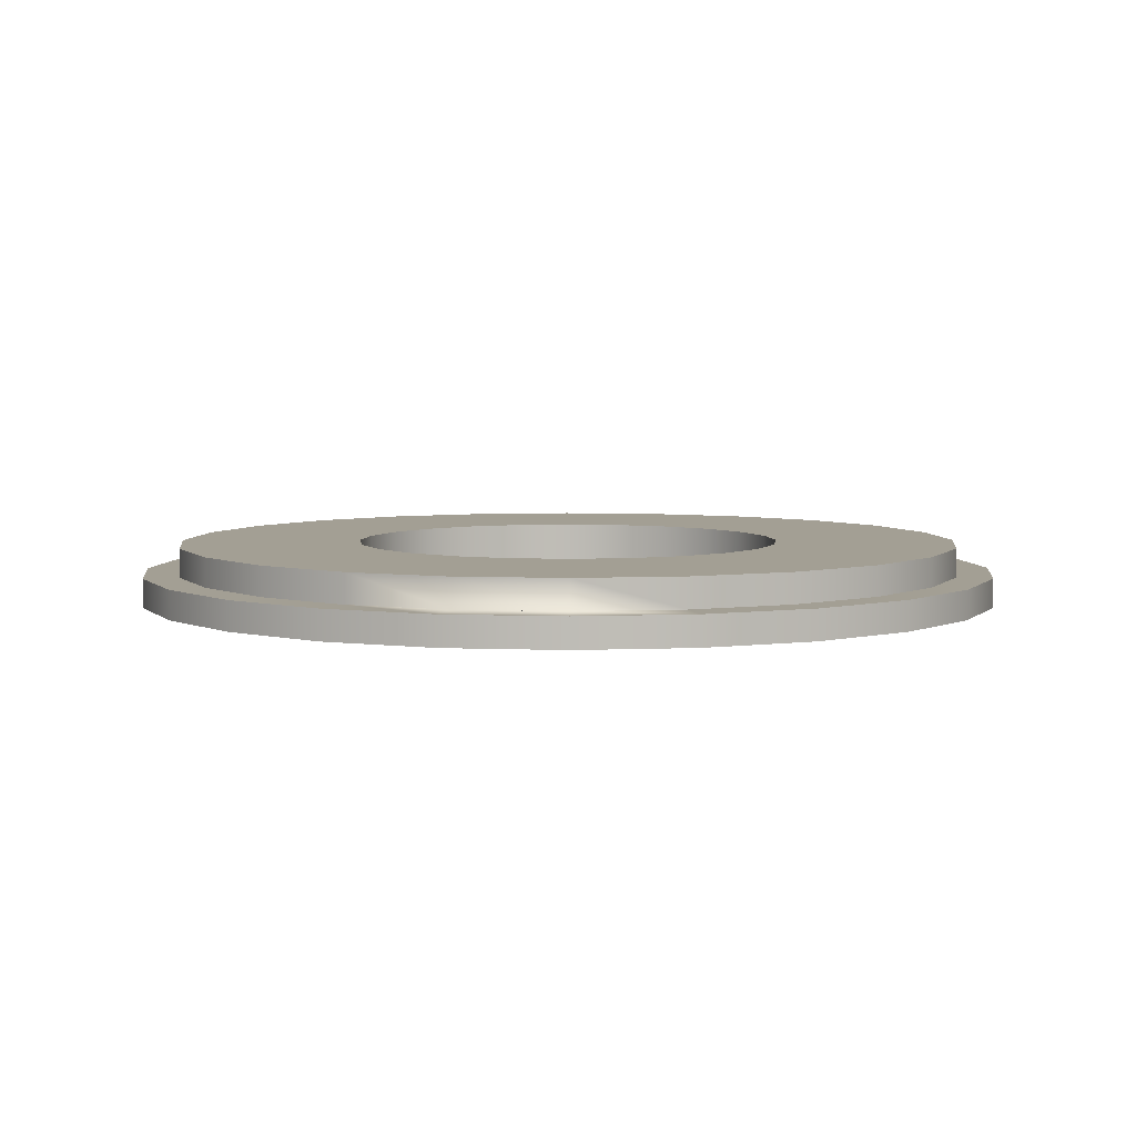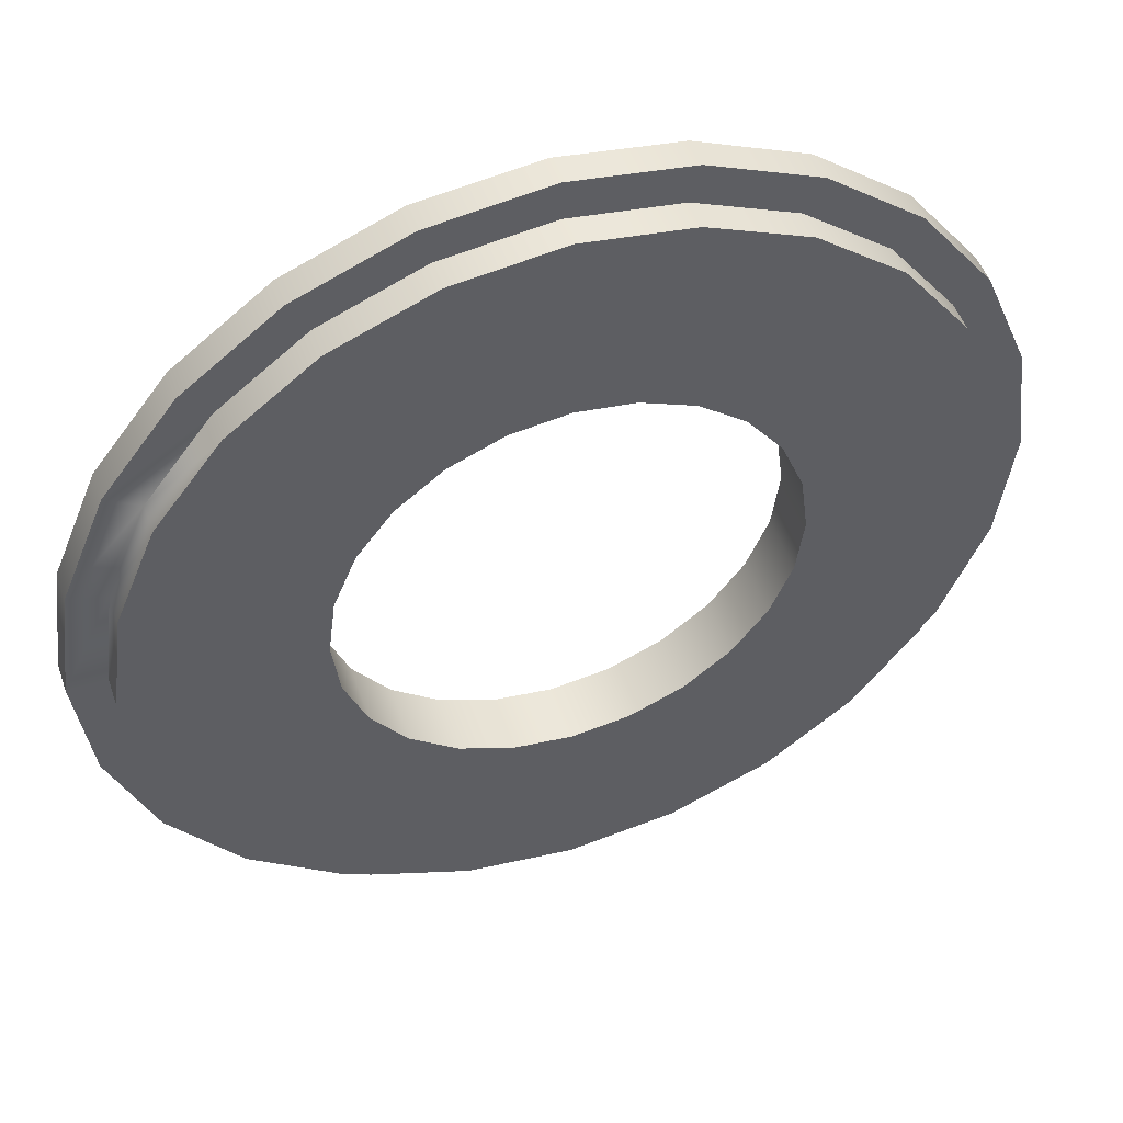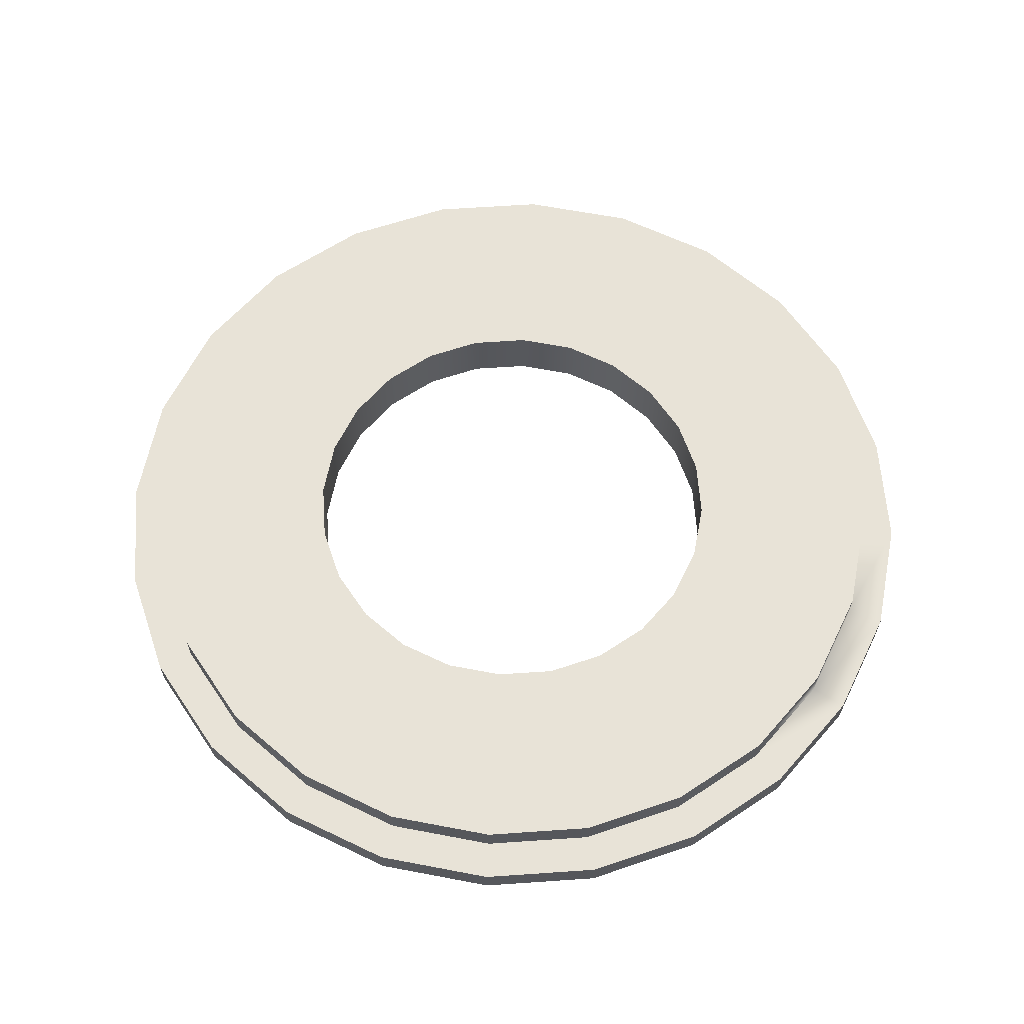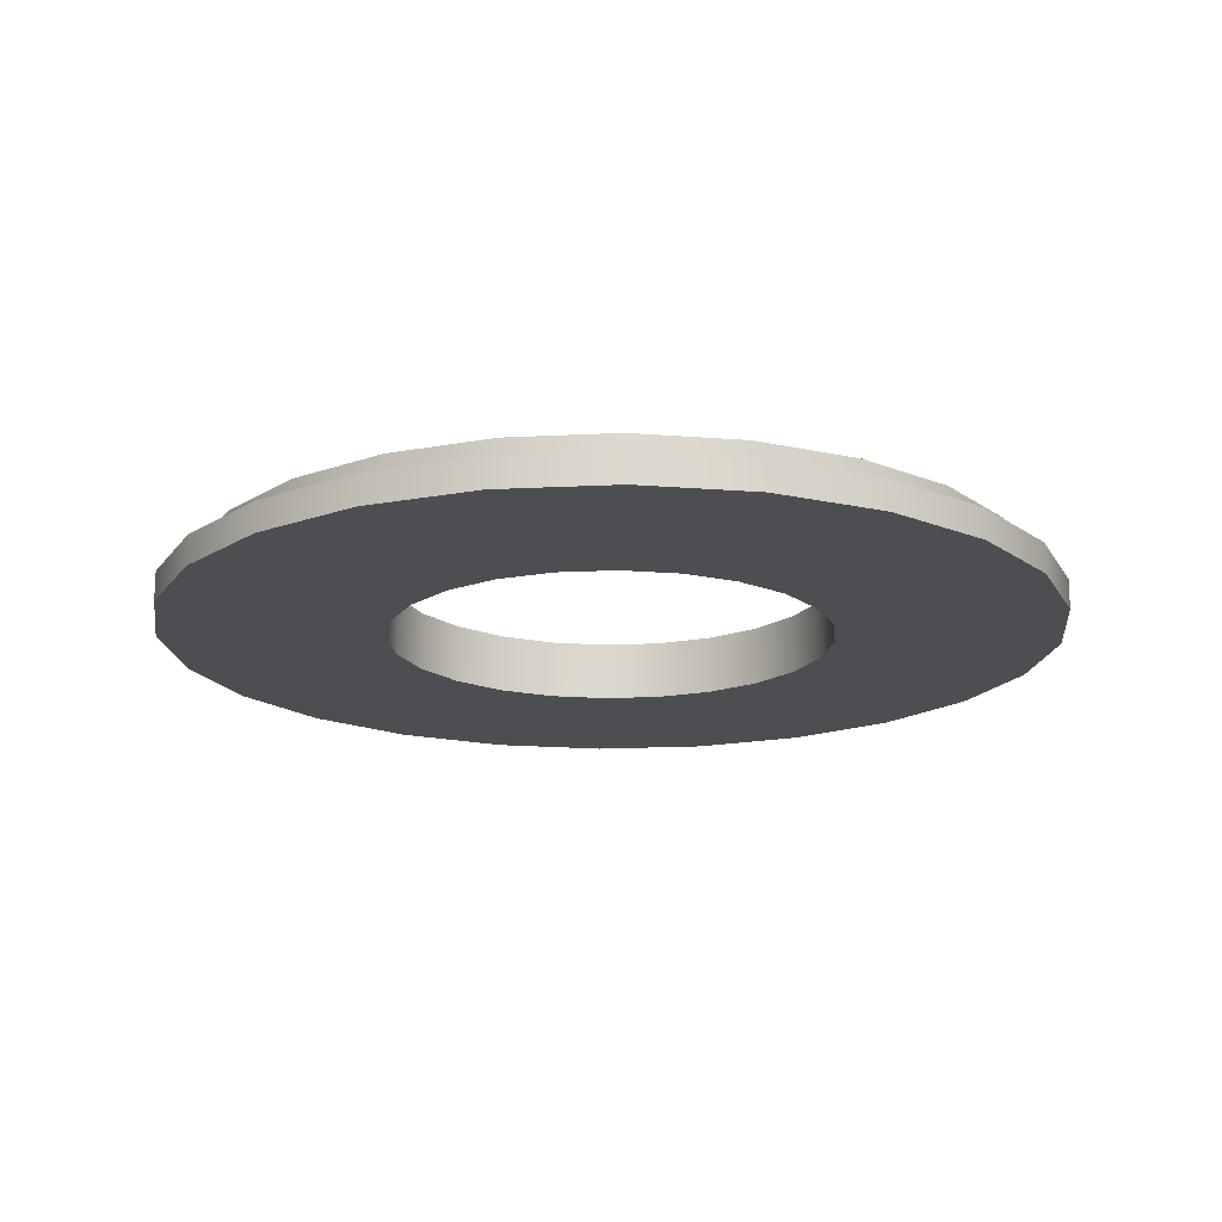
<metadata>
{"format":"obj","ext":"obj","renderer":"f3d","projection":"perspective","resolution":1024,"background":"white","views":[{"elev":5.4,"azim":-105.2,"up":"+Z"},{"elev":49.7,"azim":-18.9,"up":"+Y"},{"elev":62.2,"azim":-176.5,"up":"+Z"},{"elev":-17.1,"azim":148.3,"up":"+Z"}]}
</metadata>
<code>
o Group11/mesh46/mesh46-geometry#mesh46-geometry
v -0.0766 -0.2612 0.4625
v 0.06308 -0.2612 0.4625
v -0.006758 -0.2704 0.4625
v -0.1417 -0.2342 0.4625
v -0.006758 -0.2704 0.4804
v -0.0766 -0.2612 0.4804
v -0.1417 -0.2342 0.4804
v -0.006758 -0.2477 0.4625
v 0.06308 -0.2612 0.4804
v -0.1976 -0.1914 0.4804
v -0.07073 -0.2393 0.4625
v 0.1282 -0.2342 0.4625
v -0.1976 -0.1914 0.4625
v -0.1303 -0.2146 0.4804
v -0.1303 -0.2146 0.4625
v -0.07073 -0.2393 0.4804
v 0.05721 -0.2393 0.4625
v 0.1282 -0.2342 0.4804
v -0.006758 -0.2477 0.4804
v -0.2404 -0.1355 0.4625
v -0.1815 -0.1753 0.4804
v 0.1168 -0.2146 0.4625
v 0.184 -0.1914 0.4625
v -0.2404 -0.1355 0.4804
v -0.1815 -0.1753 0.4625
v -0.07073 -0.2393 0.4984
v -0.1303 -0.2146 0.4984
v -0.006758 -0.2477 0.4984
v 0.05721 -0.2393 0.4804
v 0.184 -0.1914 0.4804
v -0.2674 -0.0704 0.4625
v -0.2208 -0.1241 0.4625
v -0.2208 -0.1241 0.4804
v -0.1815 -0.1753 0.4984
v 0.05721 -0.2393 0.4984
v 0.1168 -0.2146 0.4804
v 0.168 -0.1753 0.4625
v 0.2269 -0.1355 0.4804
v -0.2674 -0.0704 0.4804
v -0.2208 -0.1241 0.4984
v 0.1168 -0.2146 0.4984
v 0.2269 -0.1355 0.4625
v 0.168 -0.1753 0.4804
v -0.2766 -0.000556 0.4625
v -0.2455 -0.06453 0.4625
v -0.006758 -0.1343 0.4625
v -0.2455 -0.06453 0.4804
v -0.2455 -0.06453 0.4984
v 0.168 -0.1753 0.4984
v 0.2073 -0.1241 0.4625
v 0.2539 -0.0704 0.4804
v 0.2073 -0.1241 0.4804
v -0.2766 -0.000556 0.4804
v -0.07364 -0.1164 0.4625
v -0.04138 -0.1298 0.4625
v -0.07364 -0.1164 0.4984
v -0.006758 -0.1343 0.4984
v 0.2539 -0.0704 0.4625
v -0.2674 0.06928 0.4625
v -0.2539 -0.000556 0.4625
v -0.1013 -0.09514 0.4625
v -0.04138 -0.1298 0.4984
v 0.02786 -0.1298 0.4625
v -0.2539 -0.000556 0.4804
v -0.2539 -0.000556 0.4984
v -0.1013 -0.09514 0.4984
v 0.2073 -0.1241 0.4984
v 0.232 -0.06453 0.4804
v 0.232 -0.06453 0.4625
v 0.2631 -0.000556 0.4804
v -0.2674 0.06928 0.4804
v -0.2455 0.06341 0.4625
v -0.136 -0.03517 0.4625
v -0.1226 -0.06743 0.4625
v 0.06012 -0.1164 0.4625
v -0.2455 0.06341 0.4804
v -0.136 -0.03517 0.4984
v -0.1226 -0.06743 0.4984
v 0.02786 -0.1298 0.4984
v 0.2631 -0.000556 0.4625
v -0.2404 0.1344 0.4625
v -0.2208 0.123 0.4625
v -0.136 0.03406 0.4625
v -0.1405 -0.000556 0.4625
v -0.2455 0.06341 0.4984
v -0.1405 -0.000556 0.4984
v 0.06012 -0.1164 0.4984
v 0.2404 -0.000556 0.4804
v 0.232 -0.06453 0.4984
v 0.08782 -0.09514 0.4625
v 0.2404 -0.000556 0.4625
v 0.2539 0.06928 0.4804
v -0.2208 0.123 0.4804
v -0.2404 0.1344 0.4804
v -0.1226 0.06632 0.4625
v -0.2208 0.123 0.4984
v -0.136 0.03406 0.4984
v 0.1091 -0.06743 0.4625
v 0.1224 -0.03517 0.4625
v 0.232 0.06341 0.4625
v 0.2539 0.06928 0.4625
v 0.232 0.06341 0.4804
v -0.1976 0.1903 0.4625
v -0.1815 0.1742 0.4625
v -0.1013 0.09402 0.4625
v -0.1226 0.06632 0.4984
v 0.08782 -0.09514 0.4984
v 0.2404 -0.000556 0.4984
v 0.1091 -0.06743 0.4984
v 0.127 -0.000556 0.4625
v 0.2269 0.1344 0.4804
v 0.2073 0.123 0.4804
v -0.1815 0.1742 0.4804
v -0.1815 0.1742 0.4984
v -0.1976 0.1903 0.4804
v -0.04138 0.1286 0.4625
v -0.07364 0.1153 0.4625
v -0.1013 0.09402 0.4984
v 0.1224 -0.03517 0.4984
v 0.127 -0.000556 0.4984
v 0.1224 0.03406 0.4625
v 0.2073 0.123 0.4625
v 0.2269 0.1344 0.4625
v 0.232 0.06341 0.4984
v -0.04138 0.1286 0.4984
v -0.1417 0.2331 0.4804
v -0.1303 0.2135 0.4625
v -0.006758 0.1332 0.4625
v -0.07364 0.1153 0.4984
v 0.1224 0.03406 0.4984
v 0.1091 0.06632 0.4625
v 0.184 0.1903 0.4804
v 0.168 0.1742 0.4804
v 0.2073 0.123 0.4984
v -0.1303 0.2135 0.4804
v -0.006758 0.1332 0.4984
v -0.1417 0.2331 0.4625
v 0.168 0.1742 0.4625
v 0.1091 0.06632 0.4984
v 0.08782 0.09402 0.4625
v 0.184 0.1903 0.4625
v -0.1303 0.2135 0.4984
v 0.168 0.1742 0.4984
v -0.0766 0.2601 0.4804
v -0.07073 0.2382 0.4804
v -0.07073 0.2382 0.4625
v 0.1168 0.2135 0.4625
v 0.02786 0.1286 0.4625
v 0.02786 0.1286 0.4984
v 0.08782 0.09402 0.4984
v 0.06012 0.1153 0.4625
v 0.1282 0.2331 0.4625
v 0.1168 0.2135 0.4804
v -0.0766 0.2601 0.4625
v 0.1282 0.2331 0.4804
v 0.1168 0.2135 0.4984
v 0.06012 0.1153 0.4984
v -0.07073 0.2382 0.4984
v -0.006758 0.2693 0.4804
v -0.006758 0.2466 0.4804
v -0.006758 0.2466 0.4625
v 0.05721 0.2382 0.4625
v 0.06308 0.2601 0.4625
v 0.05721 0.2382 0.4984
v 0.05721 0.2382 0.4804
v -0.006758 0.2693 0.4625
v 0.06308 0.2601 0.4804
v -0.006758 0.2466 0.4984
f 1 2 3
f 2 1 4
f 3 2 1
f 4 1 2
f 2 5 3
f 3 5 2
f 3 6 1
f 1 6 3
f 1 7 4
f 4 7 1
f 2 4 8
f 8 4 2
f 5 2 9
f 9 2 5
f 6 3 5
f 5 3 6
f 7 1 6
f 6 1 7
f 10 4 7
f 7 4 10
f 8 4 11
f 11 4 8
f 8 12 2
f 2 12 8
f 12 9 2
f 2 9 12
f 6 9 5
f 5 9 6
f 9 6 7
f 7 6 9
f 4 10 13
f 13 10 4
f 14 7 10
f 10 7 14
f 11 4 15
f 15 4 11
f 8 16 11
f 11 16 8
f 11 17 8
f 8 17 11
f 12 8 17
f 17 8 12
f 9 12 18
f 18 12 9
f 9 7 19
f 19 7 9
f 10 20 13
f 13 20 10
f 15 4 13
f 13 4 15
f 16 7 14
f 14 7 16
f 14 10 21
f 21 10 14
f 11 14 15
f 15 14 11
f 17 11 15
f 15 11 17
f 16 8 19
f 19 8 16
f 14 11 16
f 16 11 14
f 17 19 8
f 8 19 17
f 12 17 22
f 22 17 12
f 23 18 12
f 12 18 23
f 19 18 9
f 9 18 19
f 19 7 16
f 16 7 19
f 20 10 24
f 24 10 20
f 25 13 20
f 20 13 25
f 15 13 25
f 25 13 15
f 14 26 16
f 16 26 14
f 21 10 24
f 24 10 21
f 21 15 14
f 14 15 21
f 21 27 14
f 14 27 21
f 17 15 22
f 22 15 17
f 16 28 19
f 19 28 16
f 19 17 29
f 29 17 19
f 22 29 17
f 17 29 22
f 12 22 23
f 23 22 12
f 18 23 30
f 30 23 18
f 18 19 29
f 29 19 18
f 24 31 20
f 20 31 24
f 25 20 32
f 32 20 25
f 22 15 25
f 25 15 22
f 15 21 25
f 25 21 15
f 26 14 27
f 27 14 26
f 28 16 26
f 26 16 28
f 21 24 33
f 33 24 21
f 27 21 34
f 34 21 27
f 35 19 28
f 28 19 35
f 19 35 29
f 29 35 19
f 29 22 36
f 36 22 29
f 23 22 37
f 37 22 23
f 23 38 30
f 30 38 23
f 18 36 30
f 30 36 18
f 18 29 36
f 36 29 18
f 31 24 39
f 39 24 31
f 32 20 31
f 31 20 32
f 37 25 32
f 32 25 37
f 21 32 25
f 25 32 21
f 22 25 37
f 37 25 22
f 35 26 27
f 27 26 35
f 26 35 28
f 28 35 26
f 33 24 39
f 39 24 33
f 32 21 33
f 33 21 32
f 40 21 33
f 33 21 40
f 21 40 34
f 34 40 21
f 41 27 34
f 34 27 41
f 41 29 35
f 35 29 41
f 37 36 22
f 22 36 37
f 29 41 36
f 36 41 29
f 23 37 42
f 42 37 23
f 38 23 42
f 42 23 38
f 30 43 38
f 38 43 30
f 30 36 43
f 43 36 30
f 39 44 31
f 31 44 39
f 32 31 45
f 45 31 32
f 37 32 46
f 46 32 37
f 35 27 41
f 41 27 35
f 33 39 47
f 47 39 33
f 33 45 32
f 32 45 33
f 33 48 40
f 40 48 33
f 49 34 40
f 40 34 49
f 41 34 49
f 49 34 41
f 36 37 43
f 43 37 36
f 49 36 41
f 41 36 49
f 42 37 50
f 50 37 42
f 42 51 38
f 38 51 42
f 38 43 52
f 52 43 38
f 36 49 43
f 43 49 36
f 44 39 53
f 53 39 44
f 45 31 44
f 44 31 45
f 54 32 45
f 45 32 54
f 46 32 55
f 55 32 46
f 46 50 37
f 37 50 46
f 47 39 53
f 53 39 47
f 45 33 47
f 47 33 45
f 48 33 47
f 47 33 48
f 56 40 48
f 48 40 56
f 49 40 57
f 57 40 49
f 37 52 43
f 43 52 37
f 52 37 50
f 50 37 52
f 42 50 58
f 58 50 42
f 51 42 58
f 58 42 51
f 38 52 51
f 51 52 38
f 49 52 43
f 43 52 49
f 53 59 44
f 44 59 53
f 45 44 60
f 60 44 45
f 55 32 54
f 54 32 55
f 54 45 61
f 61 45 54
f 46 62 55
f 55 62 46
f 50 46 63
f 63 46 50
f 47 53 64
f 64 53 47
f 47 60 45
f 45 60 47
f 47 65 48
f 48 65 47
f 62 40 56
f 56 40 62
f 56 48 66
f 66 48 56
f 57 40 62
f 62 40 57
f 57 67 49
f 49 67 57
f 50 68 52
f 52 68 50
f 58 50 69
f 69 50 58
f 58 70 51
f 51 70 58
f 51 52 68
f 68 52 51
f 52 49 67
f 67 49 52
f 59 53 71
f 71 53 59
f 72 44 59
f 59 44 72
f 60 44 72
f 72 44 60
f 73 45 60
f 60 45 73
f 55 56 54
f 54 56 55
f 61 45 74
f 74 45 61
f 54 66 61
f 61 66 54
f 62 46 57
f 57 46 62
f 56 55 62
f 62 55 56
f 63 57 46
f 46 57 63
f 50 63 75
f 75 63 50
f 64 53 76
f 76 53 64
f 60 47 64
f 64 47 60
f 65 47 64
f 64 47 65
f 77 48 65
f 65 48 77
f 66 48 78
f 78 48 66
f 66 54 56
f 56 54 66
f 67 57 79
f 79 57 67
f 68 50 69
f 69 50 68
f 67 68 52
f 52 68 67
f 50 75 69
f 69 75 50
f 58 69 80
f 80 69 58
f 70 58 80
f 80 58 70
f 51 68 70
f 70 68 51
f 76 53 71
f 71 53 76
f 71 81 59
f 59 81 71
f 72 59 82
f 82 59 72
f 64 72 60
f 60 72 64
f 83 60 72
f 72 60 83
f 74 45 73
f 73 45 74
f 73 60 84
f 84 60 73
f 66 74 61
f 61 74 66
f 57 63 79
f 79 63 57
f 75 79 63
f 63 79 75
f 72 64 76
f 76 64 72
f 85 64 76
f 76 64 85
f 64 85 65
f 65 85 64
f 78 48 77
f 77 48 78
f 77 65 86
f 86 65 77
f 74 66 78
f 78 66 74
f 67 79 87
f 87 79 67
f 69 88 68
f 68 88 69
f 68 67 89
f 89 67 68
f 69 75 90
f 90 75 69
f 80 69 91
f 91 69 80
f 80 92 70
f 70 92 80
f 70 68 88
f 88 68 70
f 76 71 93
f 93 71 76
f 81 71 94
f 94 71 81
f 82 59 81
f 81 59 82
f 76 82 72
f 72 82 76
f 95 72 82
f 82 72 95
f 84 60 83
f 83 60 84
f 83 72 95
f 95 72 83
f 78 73 74
f 74 73 78
f 77 84 73
f 73 84 77
f 79 75 87
f 87 75 79
f 76 96 85
f 85 96 76
f 97 65 85
f 85 65 97
f 73 78 77
f 77 78 73
f 86 65 97
f 97 65 86
f 84 77 86
f 86 77 84
f 67 87 89
f 89 87 67
f 88 69 91
f 91 69 88
f 89 88 68
f 68 88 89
f 90 87 75
f 75 87 90
f 69 90 98
f 98 90 69
f 69 99 91
f 91 99 69
f 80 91 100
f 100 91 80
f 92 80 101
f 101 80 92
f 70 102 92
f 92 102 70
f 70 88 102
f 102 88 70
f 93 71 94
f 94 71 93
f 82 76 93
f 93 76 82
f 96 76 93
f 93 76 96
f 94 103 81
f 81 103 94
f 82 81 104
f 104 81 82
f 95 82 105
f 105 82 95
f 86 83 84
f 84 83 86
f 97 95 83
f 83 95 97
f 106 85 96
f 96 85 106
f 97 85 106
f 106 85 97
f 83 86 97
f 97 86 83
f 89 87 107
f 107 87 89
f 91 102 88
f 88 102 91
f 88 89 108
f 108 89 88
f 87 90 107
f 107 90 87
f 109 90 98
f 98 90 109
f 69 98 99
f 99 98 69
f 91 99 110
f 110 99 91
f 102 91 100
f 100 91 102
f 91 110 100
f 100 110 91
f 80 100 101
f 101 100 80
f 101 111 92
f 92 111 101
f 92 102 112
f 112 102 92
f 108 102 88
f 88 102 108
f 93 94 113
f 113 94 93
f 93 104 82
f 82 104 93
f 93 114 96
f 96 114 93
f 103 94 115
f 115 94 103
f 104 81 103
f 103 81 104
f 116 82 104
f 104 82 116
f 105 82 117
f 117 82 105
f 106 105 95
f 95 105 106
f 95 97 106
f 106 97 95
f 106 96 118
f 118 96 106
f 89 107 109
f 109 107 89
f 89 119 108
f 108 119 89
f 90 109 107
f 107 109 90
f 98 119 109
f 109 119 98
f 119 98 99
f 99 98 119
f 120 99 110
f 110 99 120
f 100 112 102
f 102 112 100
f 100 110 121
f 121 110 100
f 101 100 122
f 122 100 101
f 111 101 123
f 123 101 111
f 92 112 111
f 111 112 92
f 124 112 102
f 102 112 124
f 102 108 124
f 124 108 102
f 113 94 115
f 115 94 113
f 104 93 113
f 113 93 104
f 114 93 113
f 113 93 114
f 125 96 114
f 114 96 125
f 126 103 115
f 115 103 126
f 104 103 127
f 127 103 104
f 117 82 116
f 116 82 117
f 116 104 128
f 128 104 116
f 105 129 117
f 117 129 105
f 105 106 118
f 118 106 105
f 118 96 129
f 129 96 118
f 89 109 119
f 119 109 89
f 108 119 120
f 120 119 108
f 99 120 119
f 119 120 99
f 110 130 120
f 120 130 110
f 112 100 122
f 122 100 112
f 130 110 121
f 121 110 130
f 100 121 131
f 131 121 100
f 100 131 122
f 122 131 100
f 101 122 123
f 123 122 101
f 123 132 111
f 111 132 123
f 111 112 133
f 133 112 111
f 112 124 134
f 134 124 112
f 108 120 124
f 124 120 108
f 113 115 135
f 135 115 113
f 135 104 113
f 113 104 135
f 135 114 113
f 113 114 135
f 129 96 125
f 125 96 129
f 125 114 136
f 136 114 125
f 103 126 137
f 137 126 103
f 135 115 126
f 126 115 135
f 127 103 137
f 137 103 127
f 104 135 127
f 127 135 104
f 138 104 127
f 127 104 138
f 117 125 116
f 116 125 117
f 138 128 104
f 104 128 138
f 116 136 128
f 128 136 116
f 129 105 118
f 118 105 129
f 125 117 129
f 129 117 125
f 124 120 130
f 130 120 124
f 122 133 112
f 112 133 122
f 121 139 130
f 130 139 121
f 139 121 131
f 131 121 139
f 122 131 140
f 140 131 122
f 123 122 138
f 138 122 123
f 132 123 141
f 141 123 132
f 111 133 132
f 132 133 111
f 134 133 112
f 112 133 134
f 124 139 134
f 134 139 124
f 114 135 142
f 142 135 114
f 143 136 114
f 114 136 143
f 136 116 125
f 125 116 136
f 144 137 126
f 126 137 144
f 135 126 145
f 145 126 135
f 127 137 146
f 146 137 127
f 145 127 135
f 135 127 145
f 138 127 147
f 147 127 138
f 138 148 128
f 128 148 138
f 149 128 136
f 136 128 149
f 124 130 139
f 139 130 124
f 133 122 138
f 138 122 133
f 131 150 139
f 139 150 131
f 150 131 140
f 140 131 150
f 122 140 151
f 151 140 122
f 122 148 138
f 138 148 122
f 123 138 141
f 141 138 123
f 152 132 141
f 141 132 152
f 132 133 153
f 153 133 132
f 133 134 143
f 143 134 133
f 134 139 150
f 150 139 134
f 145 142 135
f 135 142 145
f 143 114 142
f 142 114 143
f 143 149 136
f 136 149 143
f 137 144 154
f 154 144 137
f 145 126 144
f 144 126 145
f 146 137 154
f 154 137 146
f 127 145 146
f 146 145 127
f 147 127 146
f 146 127 147
f 141 138 147
f 147 138 141
f 147 133 138
f 138 133 147
f 128 149 148
f 148 149 128
f 151 150 140
f 140 150 151
f 122 151 148
f 148 151 122
f 132 152 155
f 155 152 132
f 141 147 152
f 152 147 141
f 133 147 153
f 153 147 133
f 133 156 153
f 153 156 133
f 132 153 155
f 155 153 132
f 134 149 143
f 143 149 134
f 156 133 143
f 143 133 156
f 134 150 157
f 157 150 134
f 142 145 158
f 158 145 142
f 143 142 156
f 156 142 143
f 159 154 144
f 144 154 159
f 145 144 160
f 160 144 145
f 146 154 161
f 161 154 146
f 160 146 145
f 145 146 160
f 147 146 162
f 162 146 147
f 157 148 149
f 149 148 157
f 150 151 157
f 157 151 150
f 148 157 151
f 151 157 148
f 163 155 152
f 152 155 163
f 152 147 162
f 162 147 152
f 162 153 147
f 147 153 162
f 164 153 156
f 156 153 164
f 155 153 165
f 165 153 155
f 134 157 149
f 149 157 134
f 160 158 145
f 145 158 160
f 156 142 158
f 158 142 156
f 154 159 166
f 166 159 154
f 167 144 159
f 159 144 167
f 167 160 144
f 144 160 167
f 163 161 154
f 154 161 163
f 146 160 161
f 161 160 146
f 162 146 161
f 161 146 162
f 155 163 167
f 167 163 155
f 152 162 163
f 163 162 152
f 153 162 165
f 165 162 153
f 153 164 165
f 165 164 153
f 156 158 164
f 164 158 156
f 155 165 167
f 167 165 155
f 158 160 168
f 168 160 158
f 167 166 159
f 159 166 167
f 163 154 166
f 166 154 163
f 167 165 160
f 160 165 167
f 163 162 161
f 161 162 163
f 165 161 160
f 160 161 165
f 161 165 162
f 162 165 161
f 166 167 163
f 163 167 166
f 168 165 164
f 164 165 168
f 164 158 168
f 168 158 164
f 165 168 160
f 160 168 165

</code>
